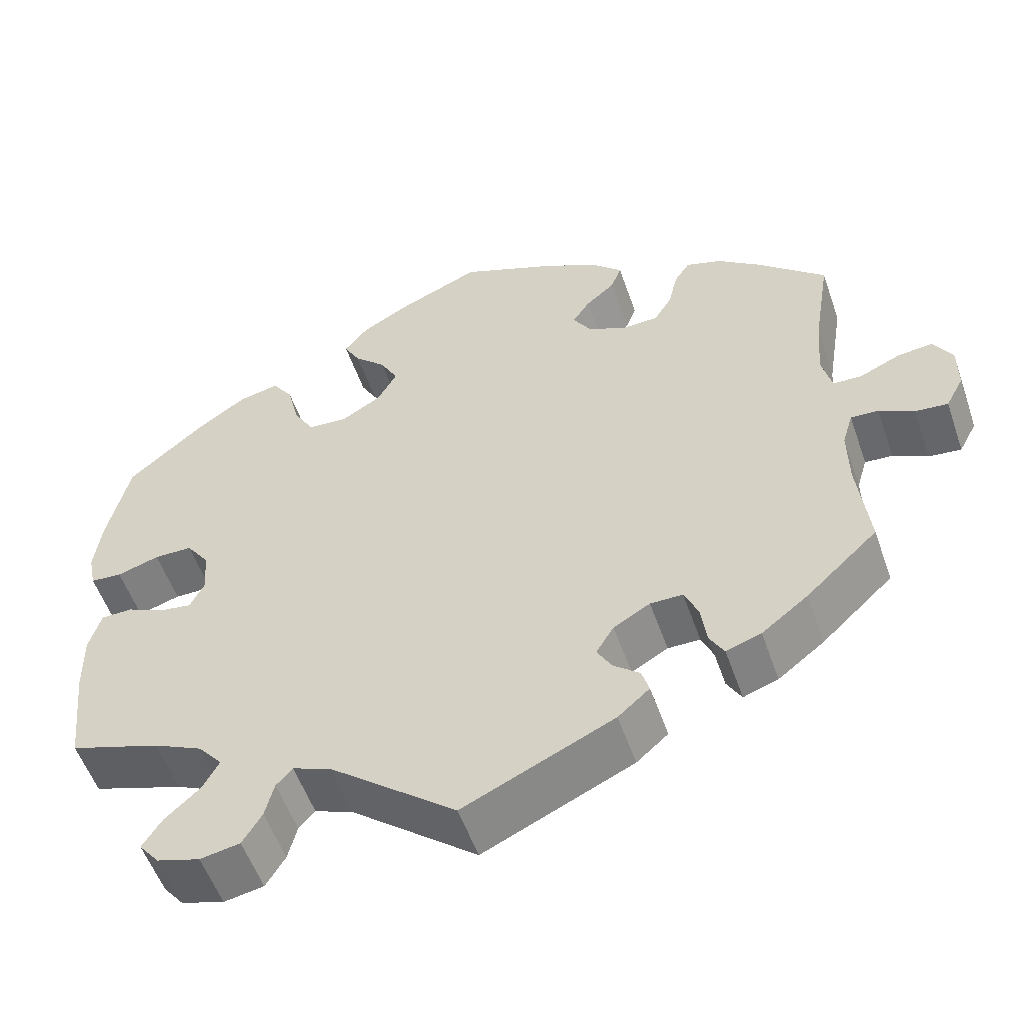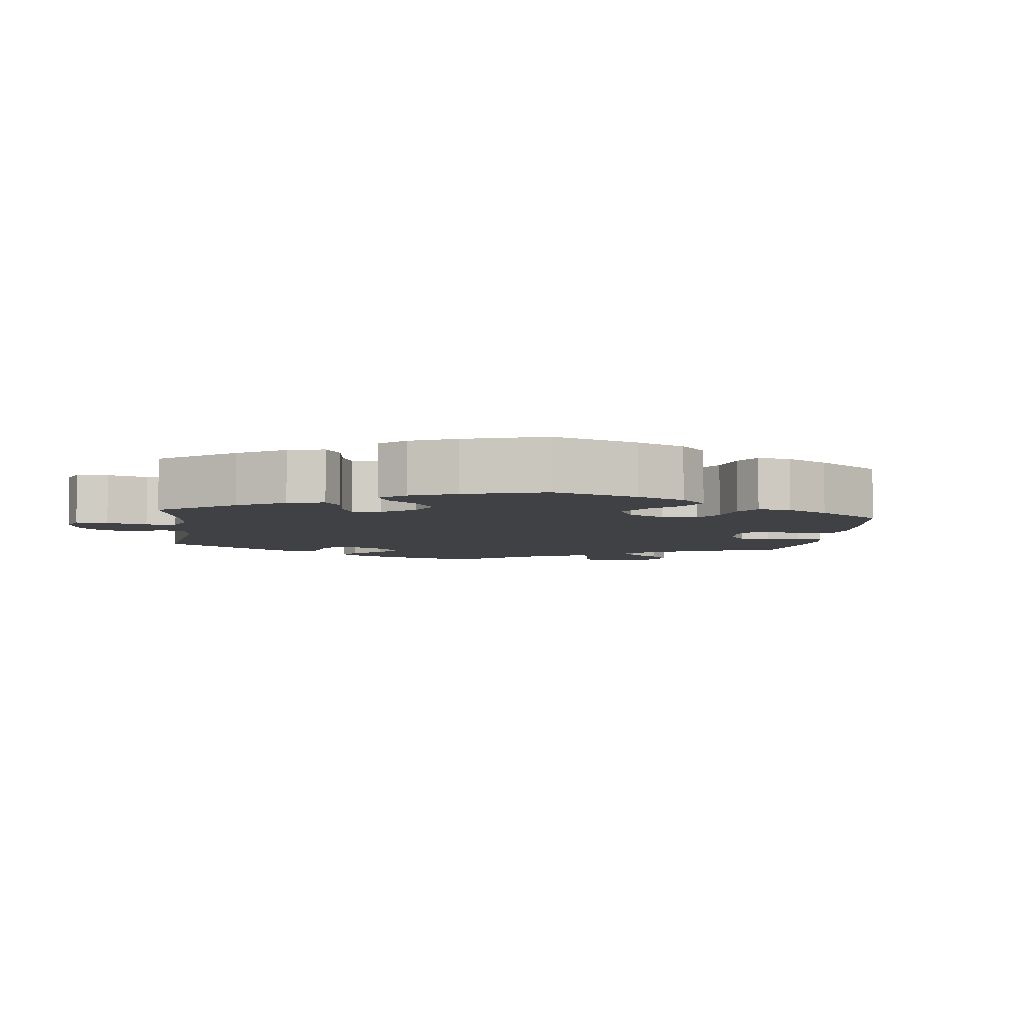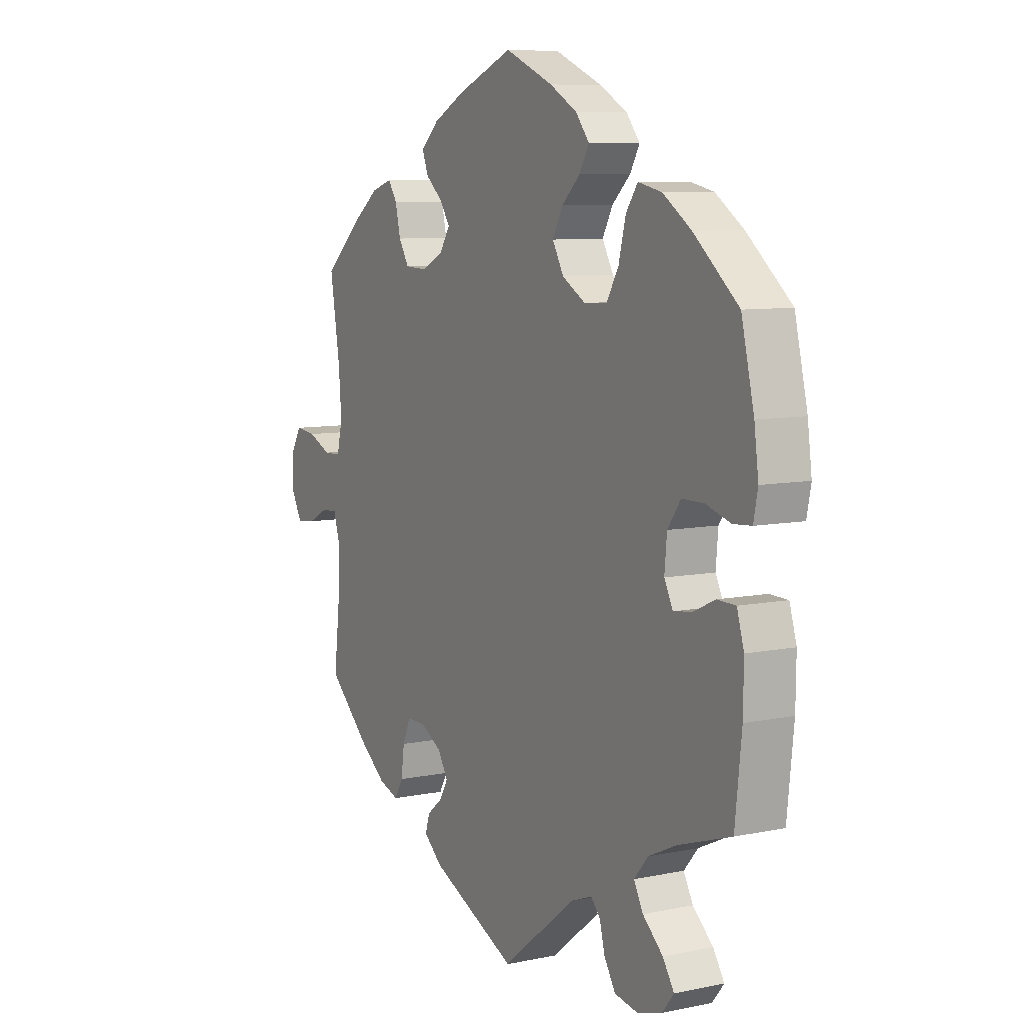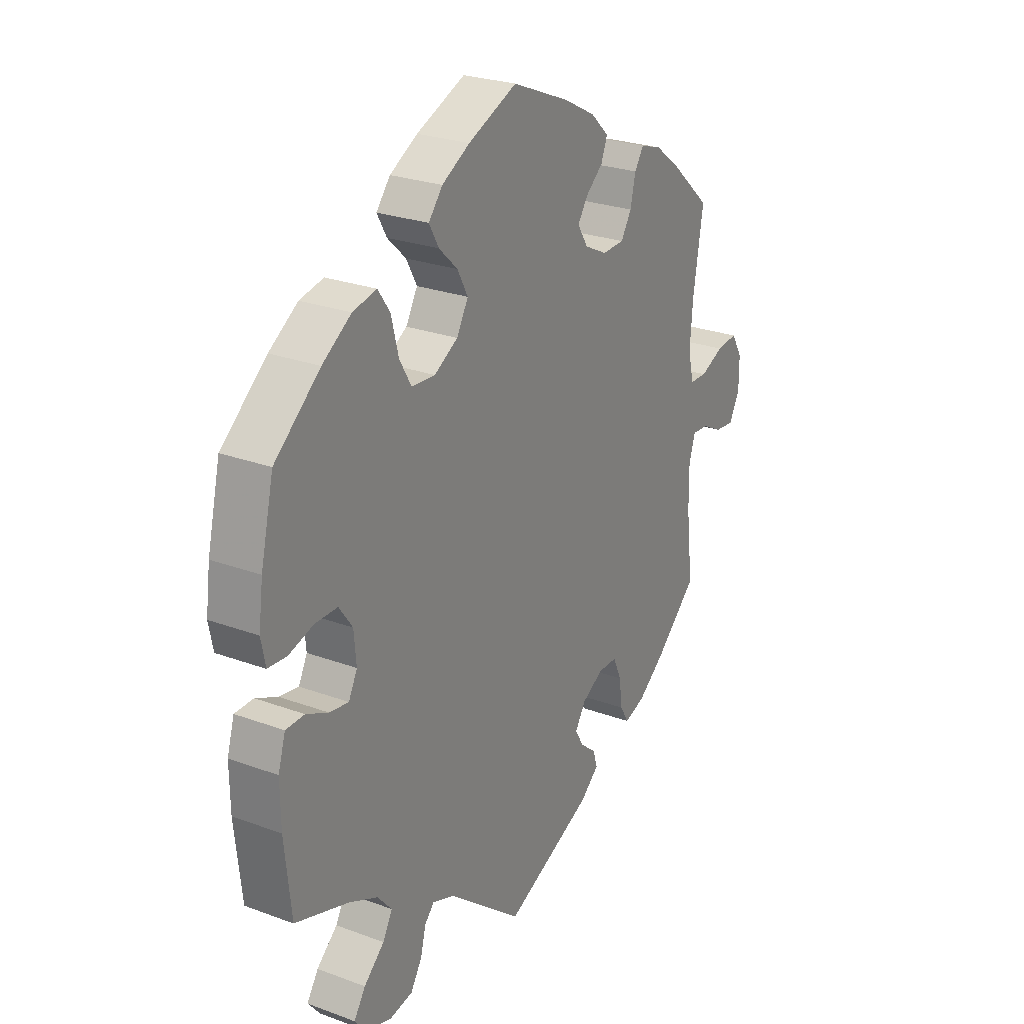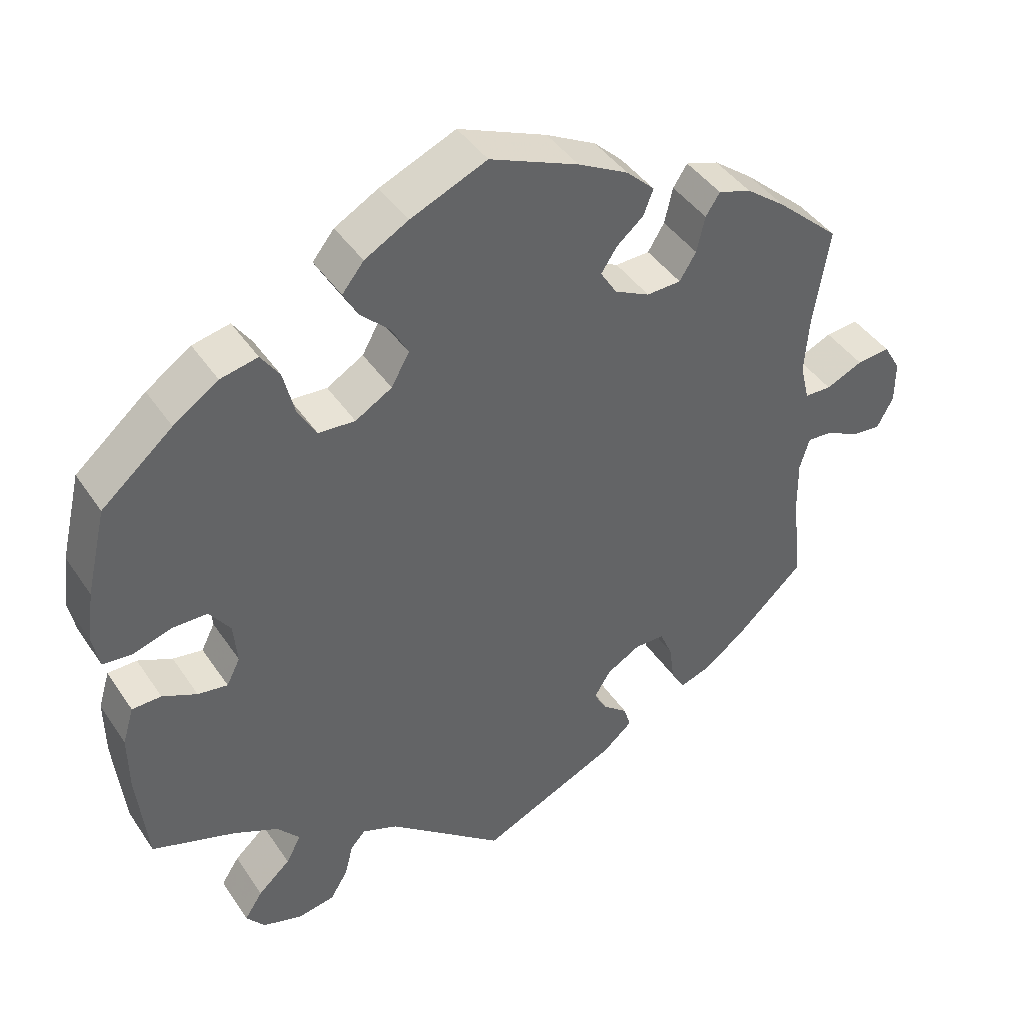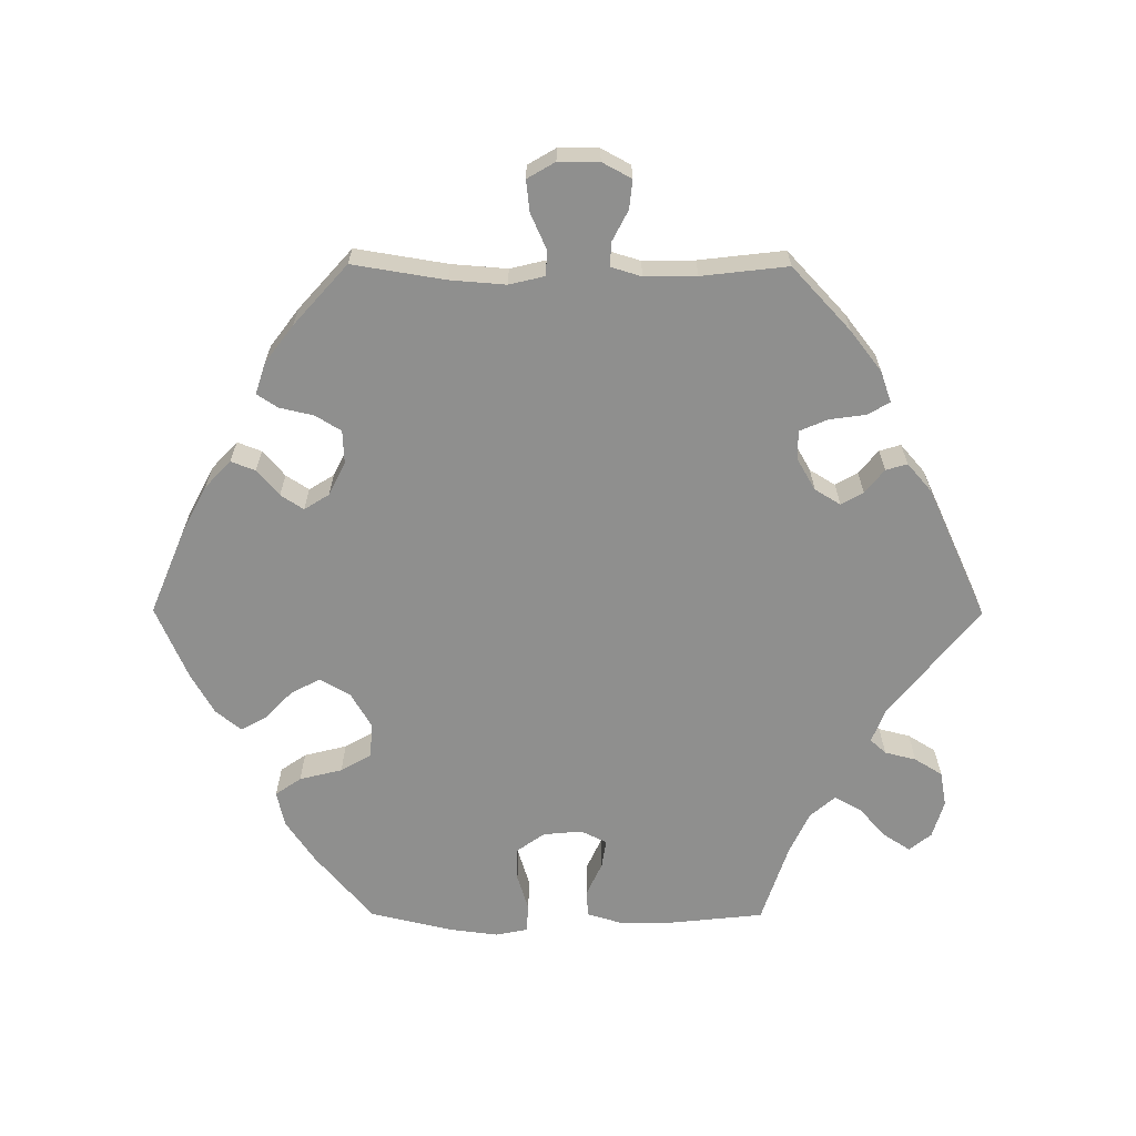
<metadata>
{"format":"obj","ext":"obj","renderer":"f3d","projection":"perspective","resolution":1024,"background":"white","views":[{"elev":-54.3,"azim":19.0,"up":"+Z"},{"elev":-5.5,"azim":-67.0,"up":"+Y"},{"elev":8.1,"azim":-119.8,"up":"+Z"},{"elev":25.6,"azim":-59.3,"up":"+Z"},{"elev":42.3,"azim":-31.1,"up":"+Z"},{"elev":-65.2,"azim":89.7,"up":"+Y"}]}
</metadata>
<code>
v -0.156 0.07 -0.453
v -0.203 0.07 -0.435
v -0.223 0.07 -0.457
v -0.234 0.07 -0.501
v -0.258 0.07 -0.54
v -0.307 0.07 -0.549
v -0.36 0.07 -0.533
v -0.385 0.07 -0.502
v -0.361 0.07 -0.465
v -0.318 0.07 -0.426
v -0.298 0.07 -0.389
v -0.328 0.07 -0.354
v -0.388 0.07 -0.326
v -0.5 0.07 -0.289
v -0.514 0.07 -0.159
v -0.515 0.07 -0.082
v -0.5 0.07 -0.032
v -0.461 0.07 -0.031
v -0.415 0.07 -0.052
v -0.375 0.07 -0.058
v -0.357 0.07 -0.022
v -0.362 0.07 0.033
v -0.39 0.07 0.072
v -0.437 0.07 0.072
v -0.489 0.07 0.056
v -0.528 0.07 0.059
v -0.537 0.07 0.104
v -0.528 0.07 0.173
v -0.501 0.07 0.288
v -0.406 0.07 0.369
v -0.346 0.07 0.41
v -0.296 0.07 0.421
v -0.271 0.07 0.385
v -0.256 0.07 0.325
v -0.231 0.07 0.282
v -0.182 0.07 0.279
v -0.133 0.07 0.308
v -0.109 0.07 0.351
v -0.131 0.07 0.392
v -0.17 0.07 0.429
v -0.19 0.07 0.465
v -0.161 0.07 0.501
v -0.103 0.07 0.534
v -0.001 0.07 0.578
v 0.118 0.07 0.529
v 0.185 0.07 0.494
v 0.223 0.07 0.458
v 0.21 0.07 0.424
v 0.174 0.07 0.393
v 0.153 0.07 0.361
v 0.175 0.07 0.326
v 0.222 0.07 0.303
v 0.268 0.07 0.305
v 0.29 0.07 0.341
v 0.301 0.07 0.389
v 0.32 0.07 0.418
v 0.364 0.07 0.404
v 0.417 0.07 0.364
v 0.501 0.07 0.289
v 0.48 0.07 0.159
v 0.474 0.07 0.081
v 0.486 0.07 0.031
v 0.522 0.07 0.03
v 0.571 0.07 0.052
v 0.615 0.07 0.057
v 0.638 0.07 0.018
v 0.638 0.07 -0.039
v 0.616 0.07 -0.08
v 0.576 0.07 -0.076
v 0.533 0.07 -0.054
v 0.499 0.07 -0.052
v 0.486 0.07 -0.095
v 0.487 0.07 -0.168
v 0.501 0.07 -0.289
v 0.413 0.07 -0.371
v 0.356 0.07 -0.415
v 0.313 0.07 -0.43
v 0.295 0.07 -0.399
v 0.288 0.07 -0.348
v 0.271 0.07 -0.309
v 0.231 0.07 -0.309
v 0.186 0.07 -0.335
v 0.164 0.07 -0.371
v 0.182 0.07 -0.402
v 0.215 0.07 -0.429
v 0.224 0.07 -0.459
v 0.185 0.07 -0.493
v 0 0.07 -0.578
v -0.156 0 -0.453
v -0.203 0 -0.435
v -0.223 0 -0.457
v -0.234 0 -0.501
v -0.258 0 -0.54
v -0.307 0 -0.549
v -0.36 0 -0.533
v -0.385 0 -0.502
v -0.361 0 -0.465
v -0.318 0 -0.426
v -0.298 0 -0.389
v -0.328 0 -0.354
v -0.388 0 -0.326
v -0.5 0 -0.289
v -0.514 0 -0.159
v -0.515 0 -0.082
v -0.5 0 -0.032
v -0.461 0 -0.031
v -0.415 0 -0.052
v -0.375 0 -0.058
v -0.357 0 -0.022
v -0.362 0 0.033
v -0.39 0 0.072
v -0.437 0 0.072
v -0.489 0 0.056
v -0.528 0 0.059
v -0.537 0 0.104
v -0.528 0 0.173
v -0.501 0 0.288
v -0.406 0 0.369
v -0.346 0 0.41
v -0.296 0 0.421
v -0.271 0 0.385
v -0.256 0 0.325
v -0.231 0 0.282
v -0.182 0 0.279
v -0.133 0 0.308
v -0.109 0 0.351
v -0.131 0 0.392
v -0.17 0 0.429
v -0.19 0 0.465
v -0.161 0 0.501
v -0.103 0 0.534
v -0.001 0 0.578
v 0.118 0 0.529
v 0.185 0 0.494
v 0.223 0 0.458
v 0.21 0 0.424
v 0.174 0 0.393
v 0.153 0 0.361
v 0.175 0 0.326
v 0.222 0 0.303
v 0.268 0 0.305
v 0.29 0 0.341
v 0.301 0 0.389
v 0.32 0 0.418
v 0.364 0 0.404
v 0.417 0 0.364
v 0.501 0 0.289
v 0.48 0 0.159
v 0.474 0 0.081
v 0.486 0 0.031
v 0.522 0 0.03
v 0.571 0 0.052
v 0.615 0 0.057
v 0.638 0 0.018
v 0.638 0 -0.039
v 0.616 0 -0.08
v 0.576 0 -0.076
v 0.533 0 -0.054
v 0.499 0 -0.052
v 0.486 0 -0.095
v 0.487 0 -0.168
v 0.501 0 -0.289
v 0.413 0 -0.371
v 0.356 0 -0.415
v 0.313 0 -0.43
v 0.295 0 -0.399
v 0.288 0 -0.348
v 0.271 0 -0.309
v 0.231 0 -0.309
v 0.186 0 -0.335
v 0.164 0 -0.371
v 0.182 0 -0.402
v 0.215 0 -0.429
v 0.224 0 -0.459
v 0.185 0 -0.493
v 0 0 -0.578
f 87 88 1
f 84 85 86 87
f 83 84 87 1
f 82 83 1 2
f 81 82 2
f 76 77 78 79
f 76 79 80
f 73 74 75 76
f 72 73 76 80
f 71 72 80 81
f 67 68 69 70
f 67 70 71
f 66 67 71
f 63 64 65 66
f 62 63 66 71
f 61 62 71 81
f 57 58 59 60
f 54 55 56 57
f 53 54 57 60
f 52 53 60 61
f 46 47 48 49
f 46 49 50
f 45 46 50
f 44 45 50
f 43 44 50 51
f 39 40 41 42
f 38 39 42 43
f 31 32 33 34
f 31 34 35
f 30 31 35
f 29 30 35
f 28 29 35 36
f 24 25 26 27
f 23 24 27 28
f 16 17 18 19
f 16 19 20
f 13 14 15 16
f 12 13 16 20
f 11 12 20 21
f 7 8 9 10
f 7 10 11
f 6 7 11
f 3 4 5 6
f 2 3 6 11
f 51 52 61 81
f 38 43 51 81
f 37 38 81 2
f 36 37 2 11
f 23 28 36
f 22 23 36
f 11 21 22 36
f 89 176 175
f 175 174 173 172
f 89 175 172 171
f 90 89 171 170
f 90 170 169
f 167 166 165 164
f 168 167 164
f 164 163 162 161
f 168 164 161 160
f 169 168 160 159
f 158 157 156 155
f 159 158 155
f 159 155 154
f 154 153 152 151
f 159 154 151 150
f 169 159 150 149
f 148 147 146 145
f 145 144 143 142
f 148 145 142 141
f 149 148 141 140
f 137 136 135 134
f 138 137 134
f 138 134 133
f 138 133 132
f 139 138 132 131
f 130 129 128 127
f 131 130 127 126
f 122 121 120 119
f 123 122 119
f 123 119 118
f 123 118 117
f 124 123 117 116
f 115 114 113 112
f 116 115 112 111
f 107 106 105 104
f 108 107 104
f 104 103 102 101
f 108 104 101 100
f 109 108 100 99
f 98 97 96 95
f 99 98 95
f 99 95 94
f 94 93 92 91
f 99 94 91 90
f 169 149 140 139
f 169 139 131 126
f 90 169 126 125
f 99 90 125 124
f 124 116 111
f 124 111 110
f 124 110 109 99
f 1 89 90 2
f 2 90 91 3
f 3 91 92 4
f 4 92 93 5
f 5 93 94 6
f 6 94 95 7
f 7 95 96 8
f 8 96 97 9
f 9 97 98 10
f 10 98 99 11
f 11 99 100 12
f 12 100 101 13
f 13 101 102 14
f 14 102 103 15
f 15 103 104 16
f 16 104 105 17
f 17 105 106 18
f 18 106 107 19
f 19 107 108 20
f 20 108 109 21
f 21 109 110 22
f 22 110 111 23
f 23 111 112 24
f 24 112 113 25
f 25 113 114 26
f 26 114 115 27
f 27 115 116 28
f 28 116 117 29
f 29 117 118 30
f 30 118 119 31
f 31 119 120 32
f 32 120 121 33
f 33 121 122 34
f 34 122 123 35
f 35 123 124 36
f 36 124 125 37
f 37 125 126 38
f 38 126 127 39
f 39 127 128 40
f 40 128 129 41
f 41 129 130 42
f 42 130 131 43
f 43 131 132 44
f 44 132 133 45
f 45 133 134 46
f 46 134 135 47
f 47 135 136 48
f 48 136 137 49
f 49 137 138 50
f 50 138 139 51
f 51 139 140 52
f 52 140 141 53
f 53 141 142 54
f 54 142 143 55
f 55 143 144 56
f 56 144 145 57
f 57 145 146 58
f 58 146 147 59
f 59 147 148 60
f 60 148 149 61
f 61 149 150 62
f 62 150 151 63
f 63 151 152 64
f 64 152 153 65
f 65 153 154 66
f 66 154 155 67
f 67 155 156 68
f 68 156 157 69
f 69 157 158 70
f 70 158 159 71
f 71 159 160 72
f 72 160 161 73
f 73 161 162 74
f 74 162 163 75
f 75 163 164 76
f 76 164 165 77
f 77 165 166 78
f 78 166 167 79
f 79 167 168 80
f 80 168 169 81
f 81 169 170 82
f 82 170 171 83
f 83 171 172 84
f 84 172 173 85
f 85 173 174 86
f 86 174 175 87
f 87 175 176 88
f 88 176 89 1

</code>
